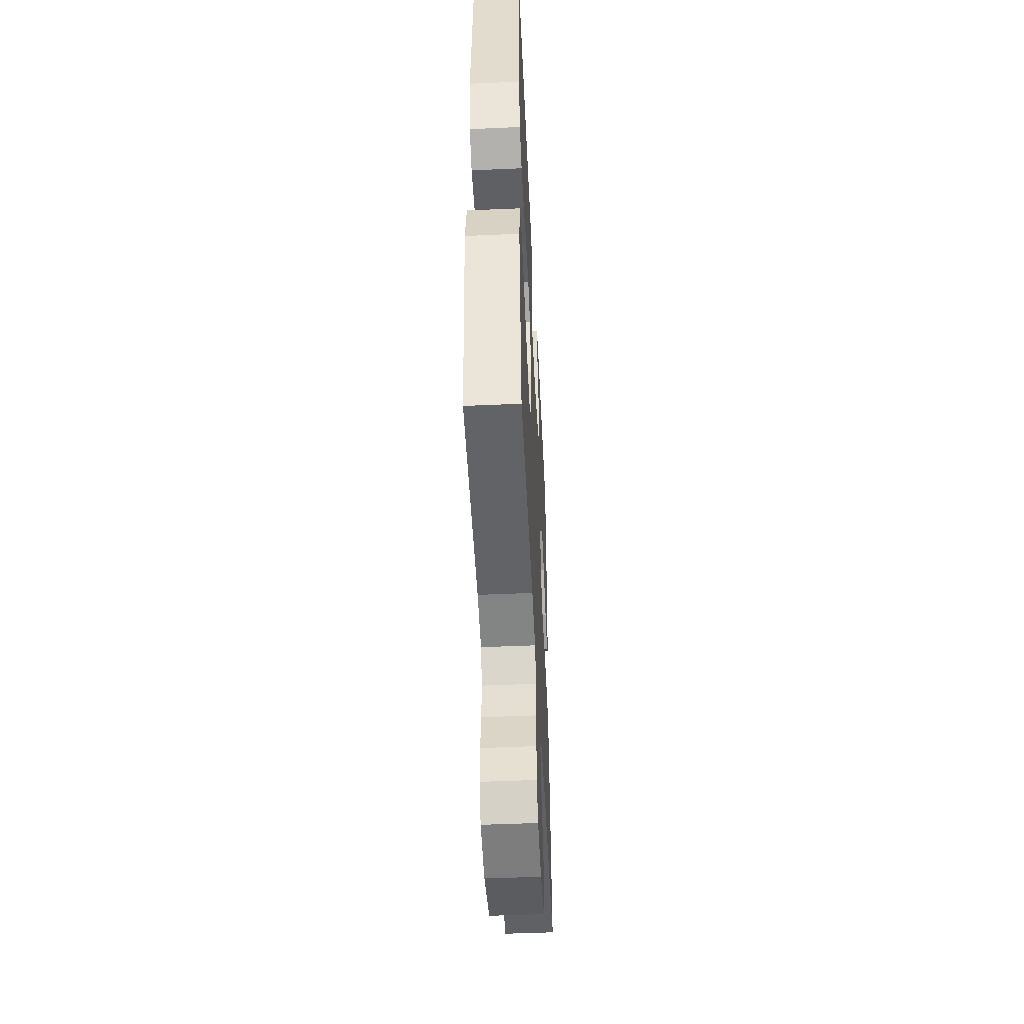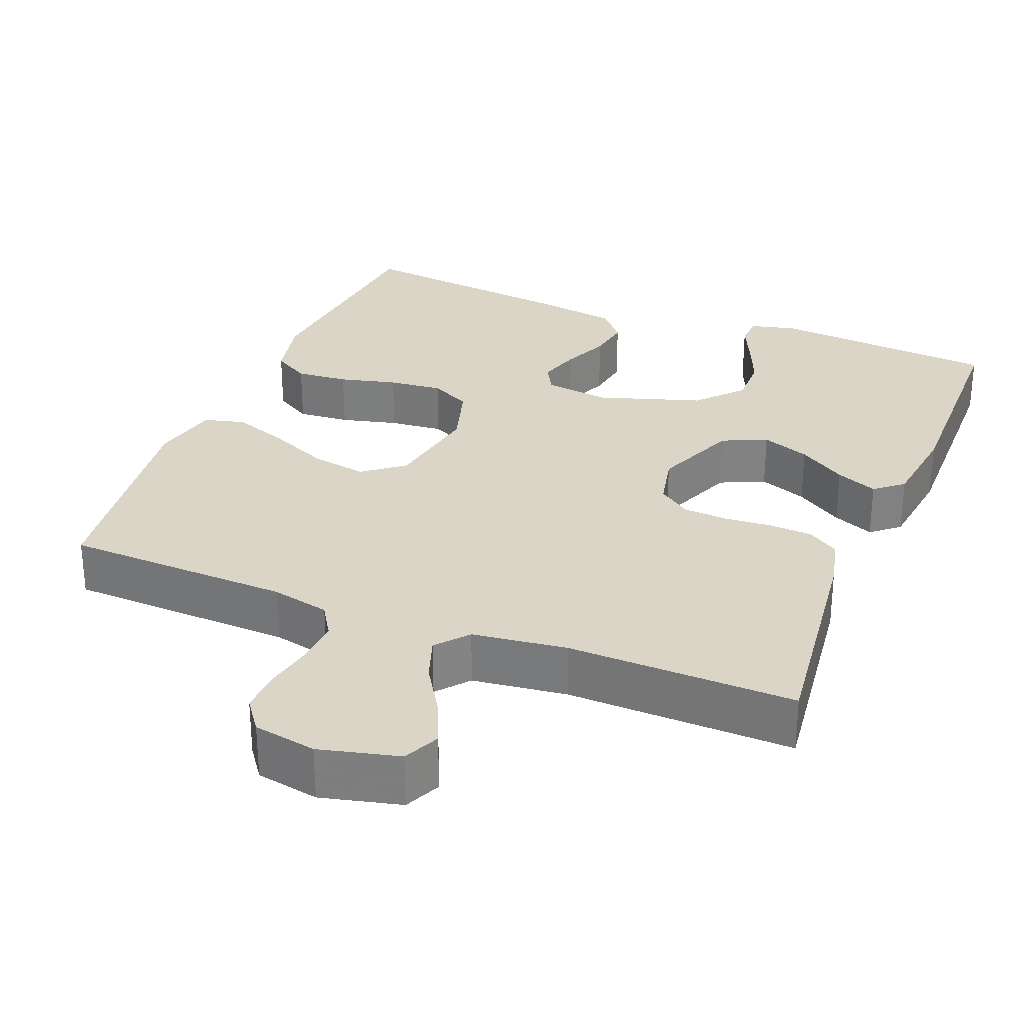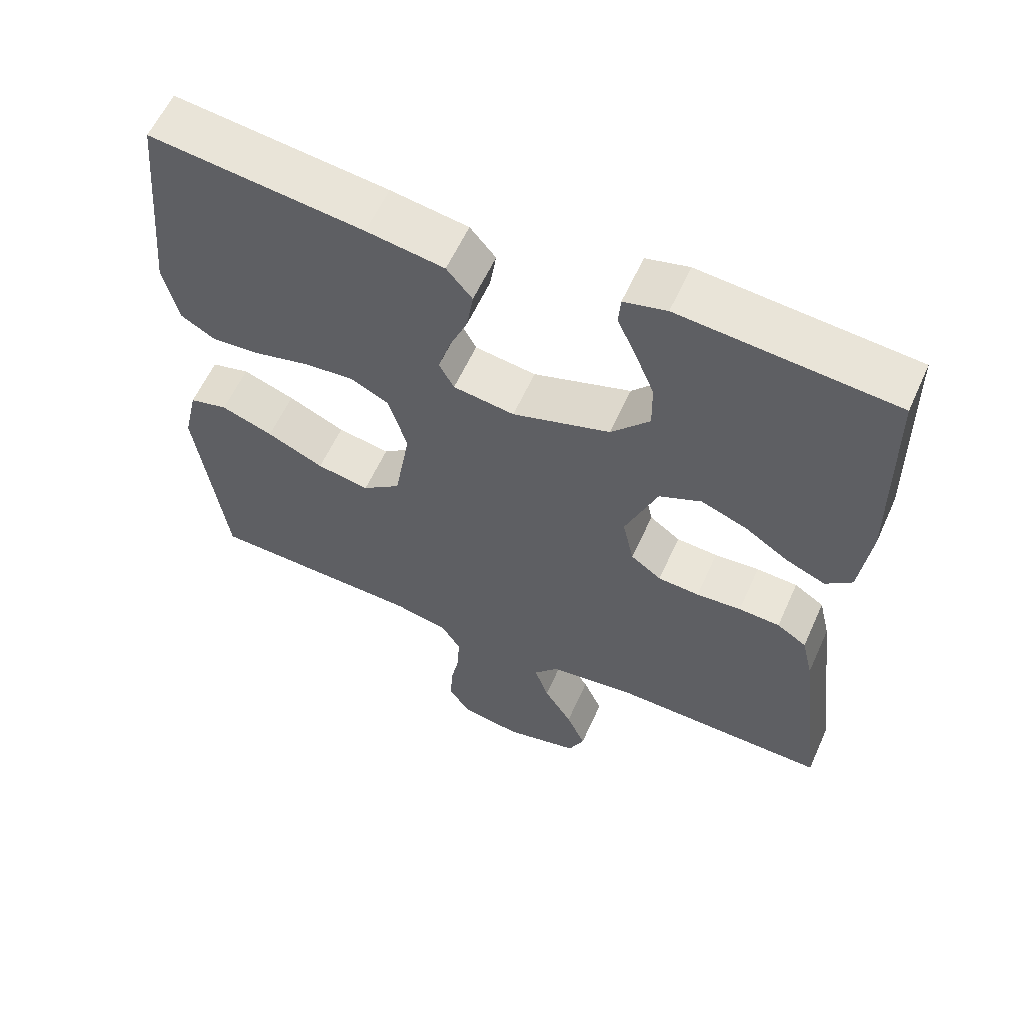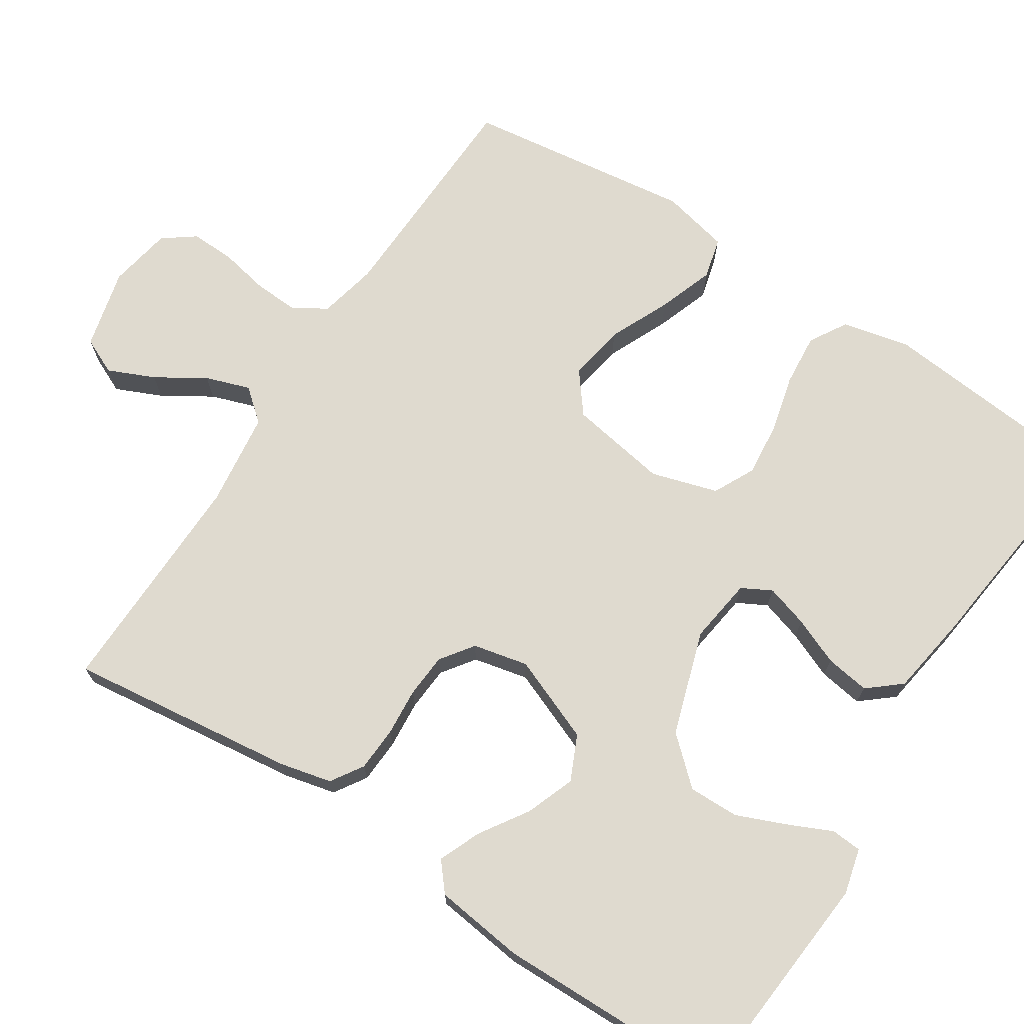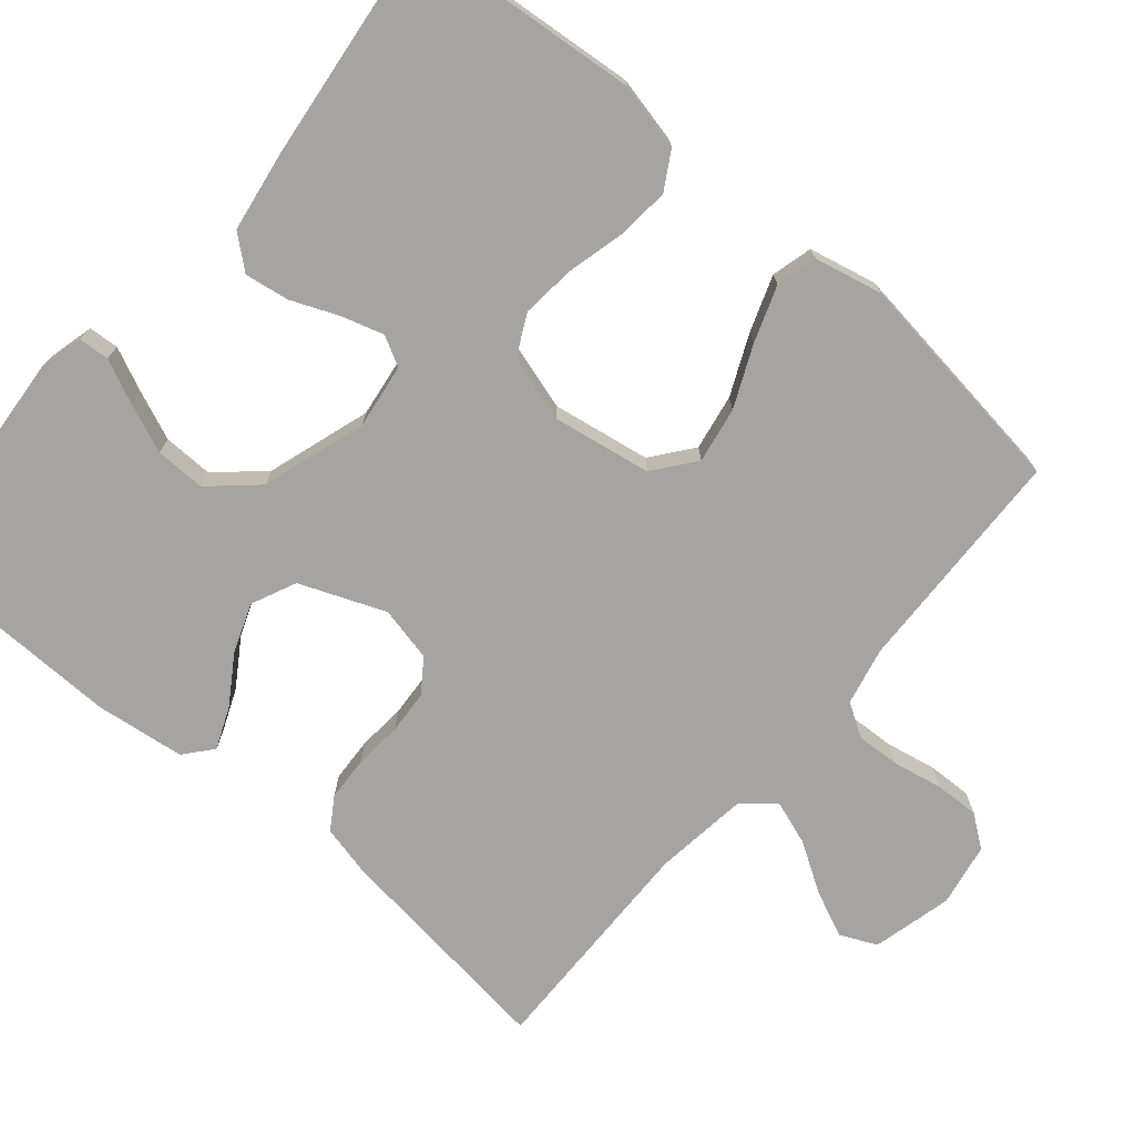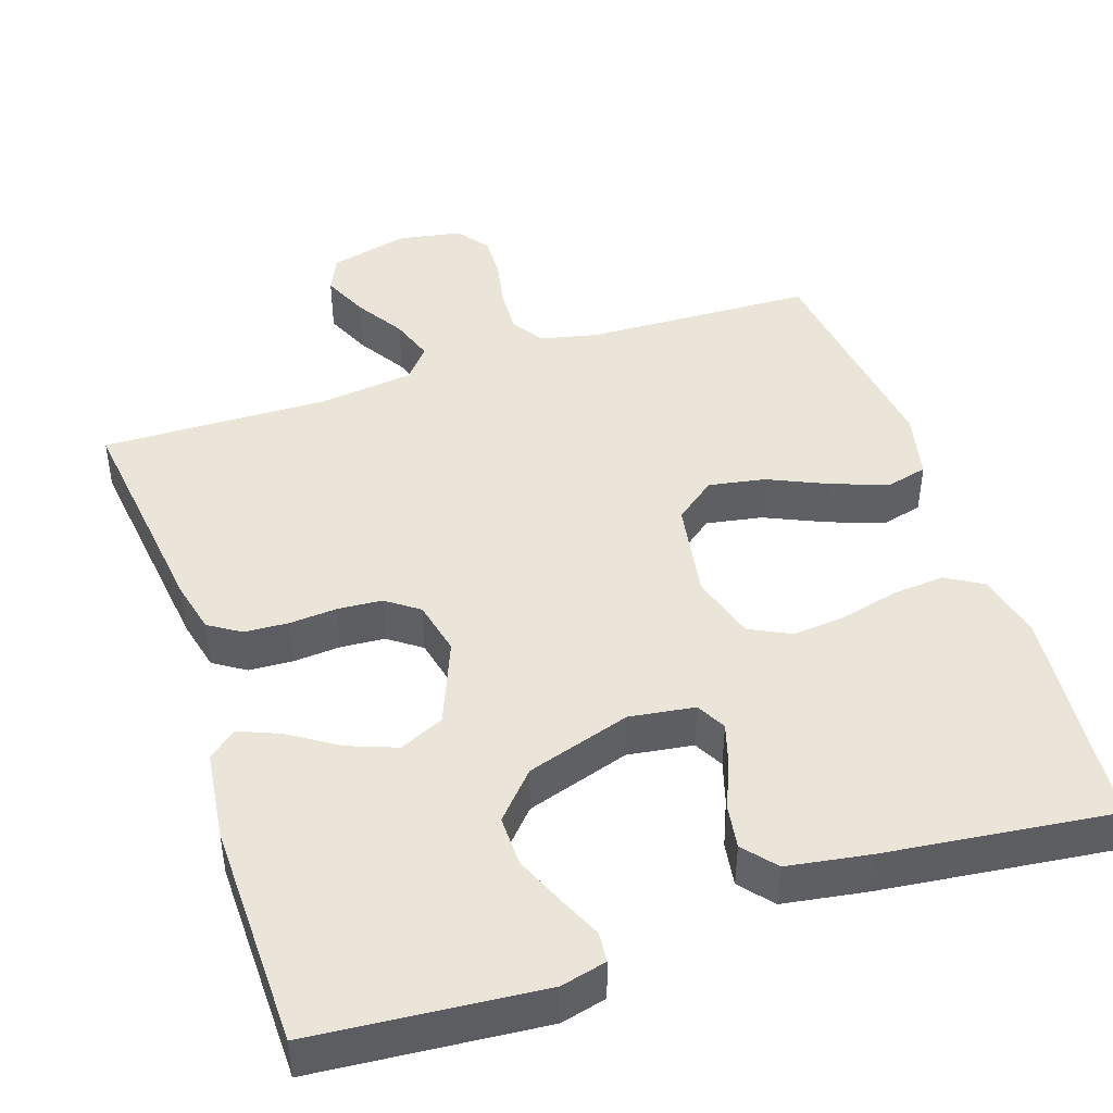
<metadata>
{"format":"obj","ext":"obj","renderer":"f3d","projection":"perspective","resolution":1024,"background":"white","views":[{"elev":-48.9,"azim":92.8,"up":"+Z"},{"elev":29.5,"azim":-158.1,"up":"+Y"},{"elev":59.4,"azim":-155.8,"up":"+Z"},{"elev":70.8,"azim":-57.0,"up":"+Y"},{"elev":-73.4,"azim":49.6,"up":"+Y"},{"elev":44.8,"azim":-18.4,"up":"+Y"}]}
</metadata>
<code>
v -0.5 0.07 0.5
v -0.2 0.07 0.525
v -0.14 0.07 0.51
v -0.137 0.07 0.47
v -0.163 0.07 0.413
v -0.19 0.07 0.348
v -0.191 0.07 0.282
v -0.137 0.07 0.222
v 0 0.07 0.178
v 0.086 0.07 0.19
v 0.107 0.07 0.229
v 0.09 0.07 0.285
v 0.064 0.07 0.347
v 0.055 0.07 0.405
v 0.091 0.07 0.448
v 0.2 0.07 0.465
v 0.5 0.07 0.5
v 0.528 0.07 0.2
v 0.508 0.07 0.111
v 0.459 0.07 0.082
v 0.39 0.07 0.088
v 0.314 0.07 0.107
v 0.243 0.07 0.114
v 0.189 0.07 0.087
v 0.163 0.07 0
v 0.185 0.07 -0.13
v 0.239 0.07 -0.172
v 0.313 0.07 -0.159
v 0.393 0.07 -0.123
v 0.466 0.07 -0.097
v 0.52 0.07 -0.111
v 0.54 0.07 -0.2
v 0.5 0.07 -0.5
v 0.2 0.07 -0.51
v 0.123 0.07 -0.527
v 0.096 0.07 -0.57
v 0.099 0.07 -0.629
v 0.112 0.07 -0.694
v 0.114 0.07 -0.752
v 0.083 0.07 -0.794
v 0 0.07 -0.809
v -0.105 0.07 -0.783
v -0.127 0.07 -0.735
v -0.1 0.07 -0.674
v -0.06 0.07 -0.61
v -0.04 0.07 -0.552
v -0.075 0.07 -0.51
v -0.2 0.07 -0.494
v -0.5 0.07 -0.5
v -0.463 0.07 -0.2
v -0.447 0.07 -0.132
v -0.405 0.07 -0.105
v -0.347 0.07 -0.102
v -0.284 0.07 -0.107
v -0.226 0.07 -0.103
v -0.183 0.07 -0.072
v -0.167 0.07 0
v -0.212 0.07 0.112
v -0.271 0.07 0.139
v -0.335 0.07 0.115
v -0.398 0.07 0.074
v -0.453 0.07 0.051
v -0.49 0.07 0.082
v -0.505 0.07 0.2
v -0.5 0 0.5
v -0.2 0 0.525
v -0.14 0 0.51
v -0.137 0 0.47
v -0.163 0 0.413
v -0.19 0 0.348
v -0.191 0 0.282
v -0.137 0 0.222
v 0 0 0.178
v 0.086 0 0.19
v 0.107 0 0.229
v 0.09 0 0.285
v 0.064 0 0.347
v 0.055 0 0.405
v 0.091 0 0.448
v 0.2 0 0.465
v 0.5 0 0.5
v 0.528 0 0.2
v 0.508 0 0.111
v 0.459 0 0.082
v 0.39 0 0.088
v 0.314 0 0.107
v 0.243 0 0.114
v 0.189 0 0.087
v 0.163 0 0
v 0.185 0 -0.13
v 0.239 0 -0.172
v 0.313 0 -0.159
v 0.393 0 -0.123
v 0.466 0 -0.097
v 0.52 0 -0.111
v 0.54 0 -0.2
v 0.5 0 -0.5
v 0.2 0 -0.51
v 0.123 0 -0.527
v 0.096 0 -0.57
v 0.099 0 -0.629
v 0.112 0 -0.694
v 0.114 0 -0.752
v 0.083 0 -0.794
v 0 0 -0.809
v -0.105 0 -0.783
v -0.127 0 -0.735
v -0.1 0 -0.674
v -0.06 0 -0.61
v -0.04 0 -0.552
v -0.075 0 -0.51
v -0.2 0 -0.494
v -0.5 0 -0.5
v -0.463 0 -0.2
v -0.447 0 -0.132
v -0.405 0 -0.105
v -0.347 0 -0.102
v -0.284 0 -0.107
v -0.226 0 -0.103
v -0.183 0 -0.072
v -0.167 0 0
v -0.212 0 0.112
v -0.271 0 0.139
v -0.335 0 0.115
v -0.398 0 0.074
v -0.453 0 0.051
v -0.49 0 0.082
v -0.505 0 0.2
f 3 4 5
f 2 3 5
f 1 2 5
f 64 1 5
f 63 64 5
f 62 63 5
f 61 62 5
f 60 61 5
f 52 53 54
f 51 52 54
f 50 51 54
f 49 50 54
f 48 49 54
f 47 48 54 55
f 46 47 55 56
f 43 44 45
f 42 43 45
f 41 42 45
f 40 41 45
f 39 40 45
f 38 39 45
f 37 38 45
f 36 37 45 46
f 46 56 57
f 36 46 57
f 35 36 57
f 32 33 34
f 31 32 34
f 30 31 34
f 29 30 34
f 28 29 34
f 27 28 34 35
f 20 21 22
f 19 20 22
f 18 19 22
f 17 18 22
f 16 17 22
f 15 16 22
f 14 15 22
f 13 14 22
f 12 13 22
f 11 12 22 23
f 10 11 23 24
f 60 5 6
f 59 60 6 7
f 35 57 58
f 27 35 58
f 26 27 58
f 25 26 58
f 25 58 59
f 24 25 59
f 10 24 59
f 9 10 59
f 8 9 59
f 7 8 59
f 69 68 67
f 69 67 66
f 69 66 65
f 69 65 128
f 69 128 127
f 69 127 126
f 69 126 125
f 69 125 124
f 118 117 116
f 118 116 115
f 118 115 114
f 118 114 113
f 118 113 112
f 119 118 112 111
f 120 119 111 110
f 109 108 107
f 109 107 106
f 109 106 105
f 109 105 104
f 109 104 103
f 109 103 102
f 109 102 101
f 110 109 101 100
f 121 120 110
f 121 110 100
f 121 100 99
f 98 97 96
f 98 96 95
f 98 95 94
f 98 94 93
f 98 93 92
f 99 98 92 91
f 86 85 84
f 86 84 83
f 86 83 82
f 86 82 81
f 86 81 80
f 86 80 79
f 86 79 78
f 86 78 77
f 86 77 76
f 87 86 76 75
f 88 87 75 74
f 70 69 124
f 71 70 124 123
f 122 121 99
f 122 99 91
f 122 91 90
f 122 90 89
f 123 122 89
f 123 89 88
f 123 88 74
f 123 74 73
f 123 73 72
f 123 72 71
f 1 65 66 2
f 2 66 67 3
f 3 67 68 4
f 4 68 69 5
f 5 69 70 6
f 6 70 71 7
f 7 71 72 8
f 8 72 73 9
f 9 73 74 10
f 10 74 75 11
f 11 75 76 12
f 12 76 77 13
f 13 77 78 14
f 14 78 79 15
f 15 79 80 16
f 16 80 81 17
f 17 81 82 18
f 18 82 83 19
f 19 83 84 20
f 20 84 85 21
f 21 85 86 22
f 22 86 87 23
f 23 87 88 24
f 24 88 89 25
f 25 89 90 26
f 26 90 91 27
f 27 91 92 28
f 28 92 93 29
f 29 93 94 30
f 30 94 95 31
f 31 95 96 32
f 32 96 97 33
f 33 97 98 34
f 34 98 99 35
f 35 99 100 36
f 36 100 101 37
f 37 101 102 38
f 38 102 103 39
f 39 103 104 40
f 40 104 105 41
f 41 105 106 42
f 42 106 107 43
f 43 107 108 44
f 44 108 109 45
f 45 109 110 46
f 46 110 111 47
f 47 111 112 48
f 48 112 113 49
f 49 113 114 50
f 50 114 115 51
f 51 115 116 52
f 52 116 117 53
f 53 117 118 54
f 54 118 119 55
f 55 119 120 56
f 56 120 121 57
f 57 121 122 58
f 58 122 123 59
f 59 123 124 60
f 60 124 125 61
f 61 125 126 62
f 62 126 127 63
f 63 127 128 64
f 64 128 65 1

</code>
